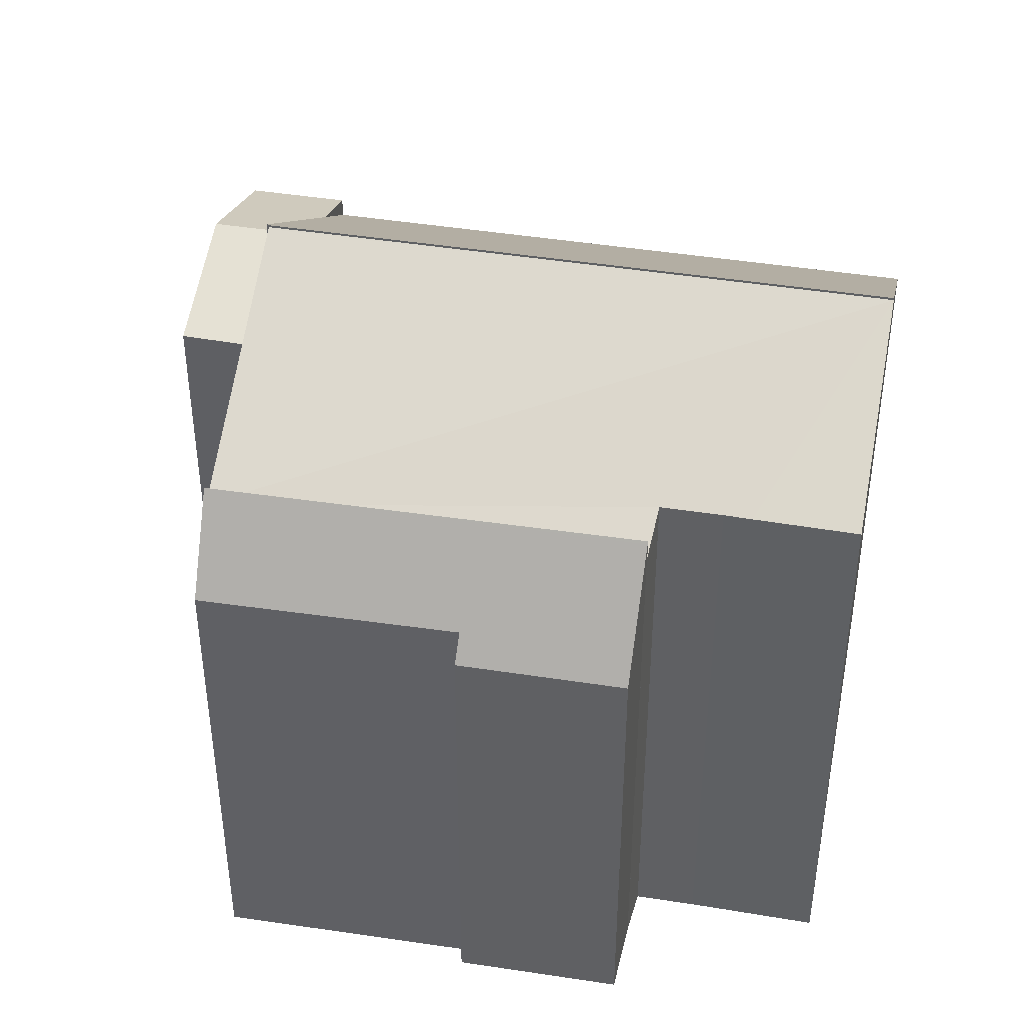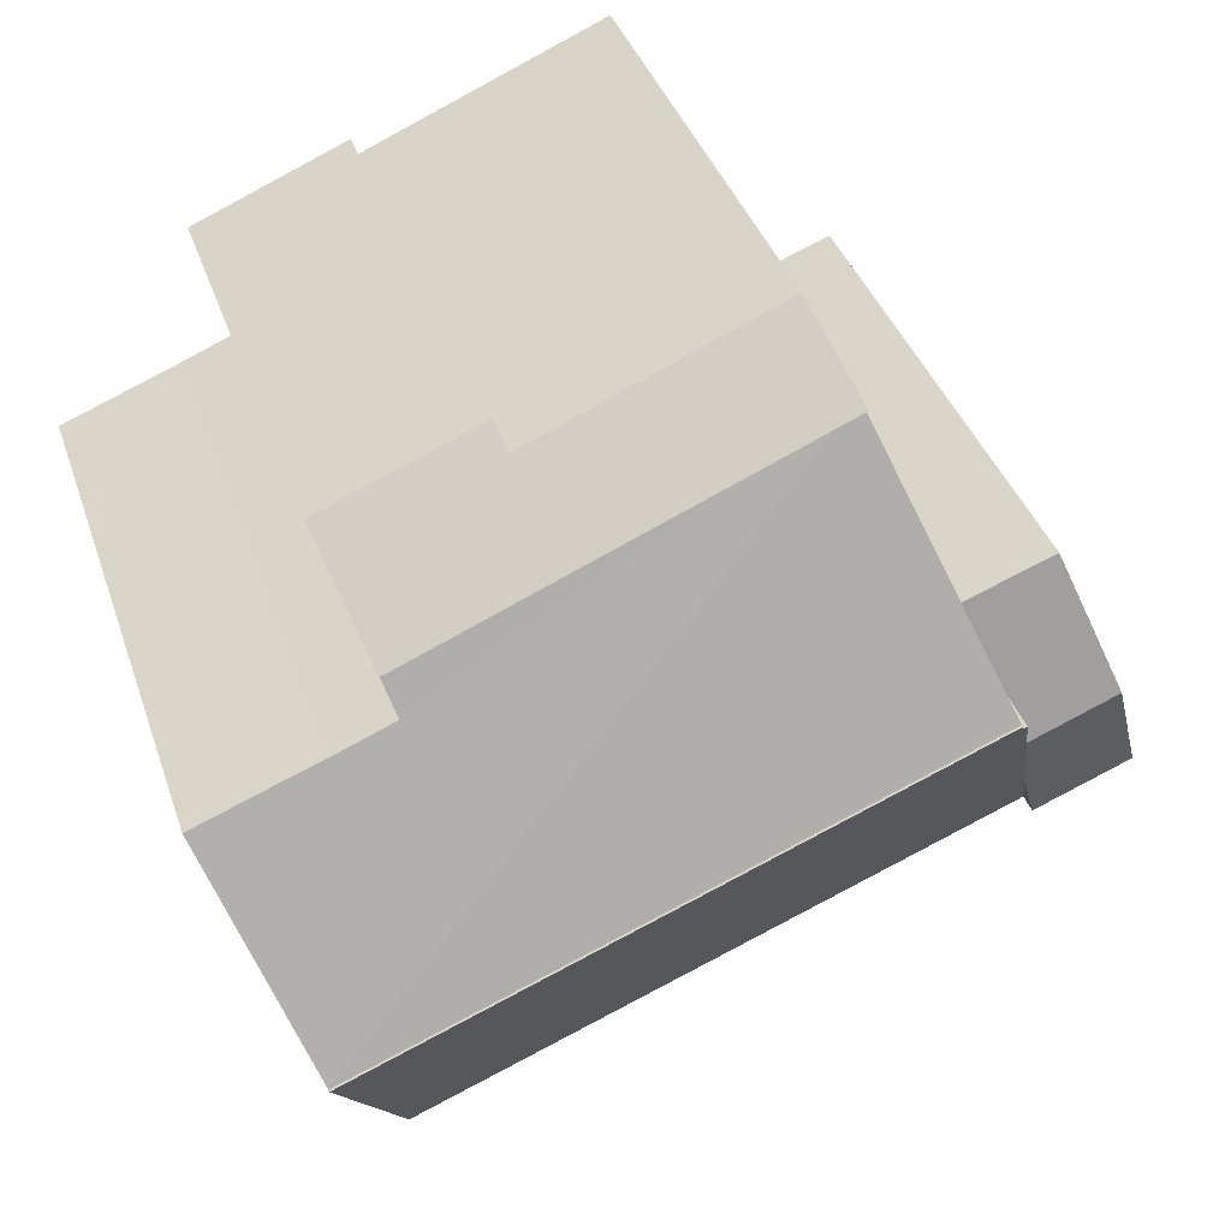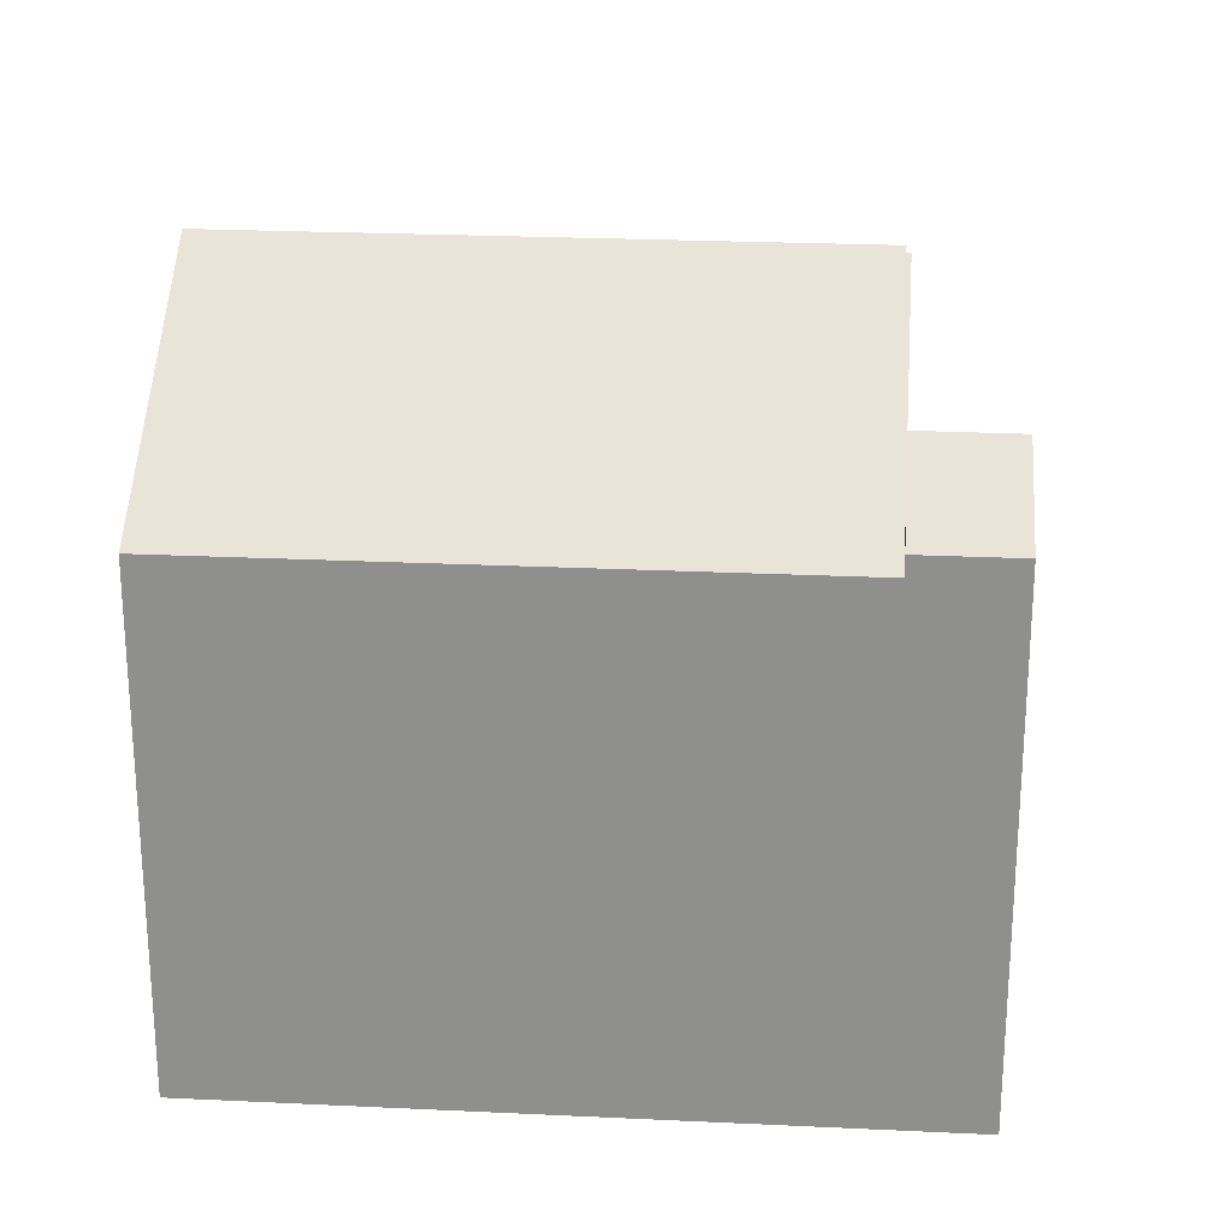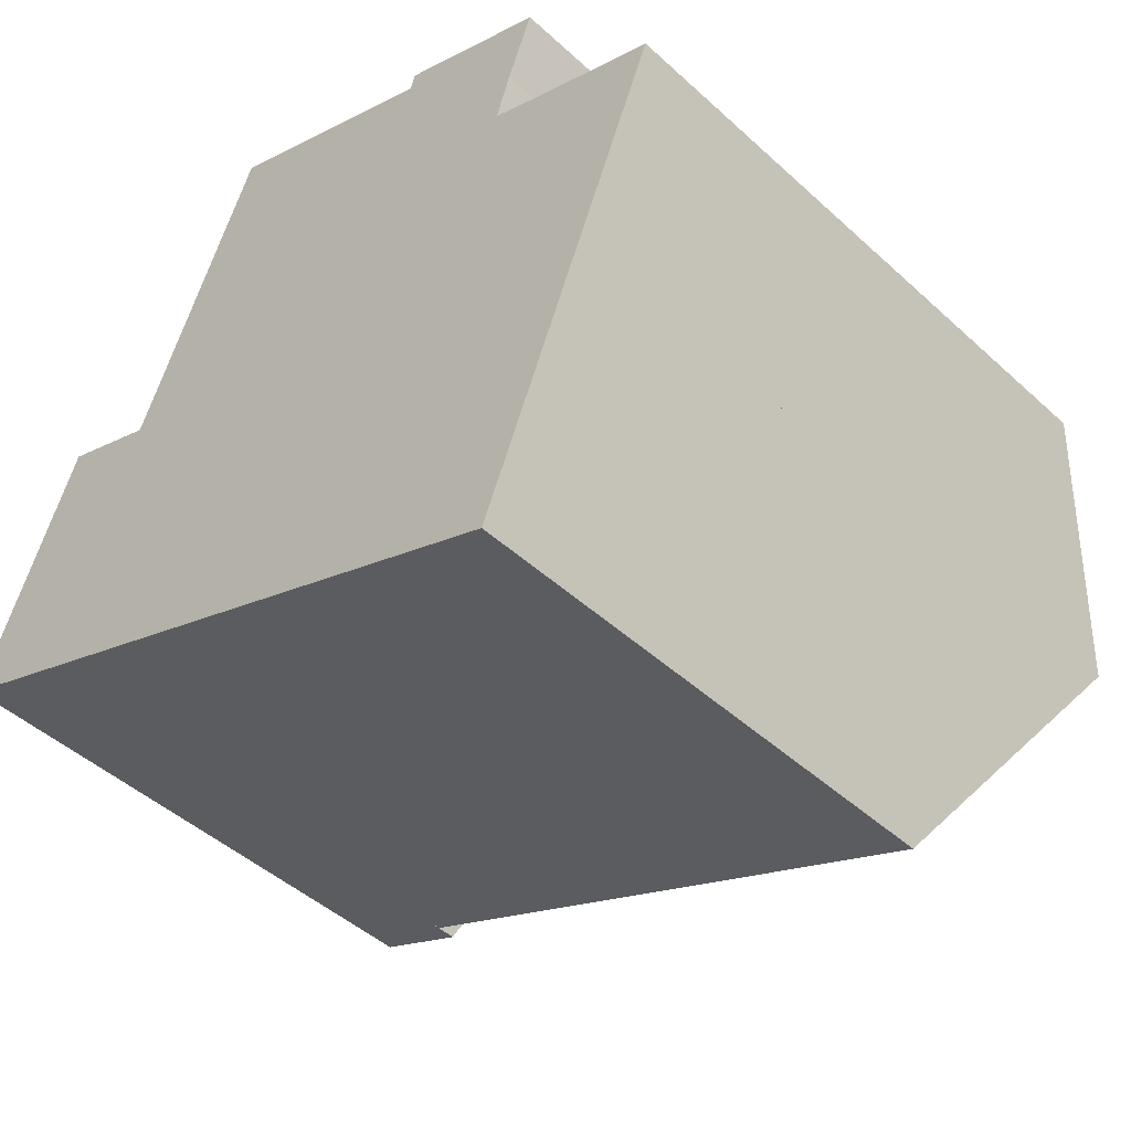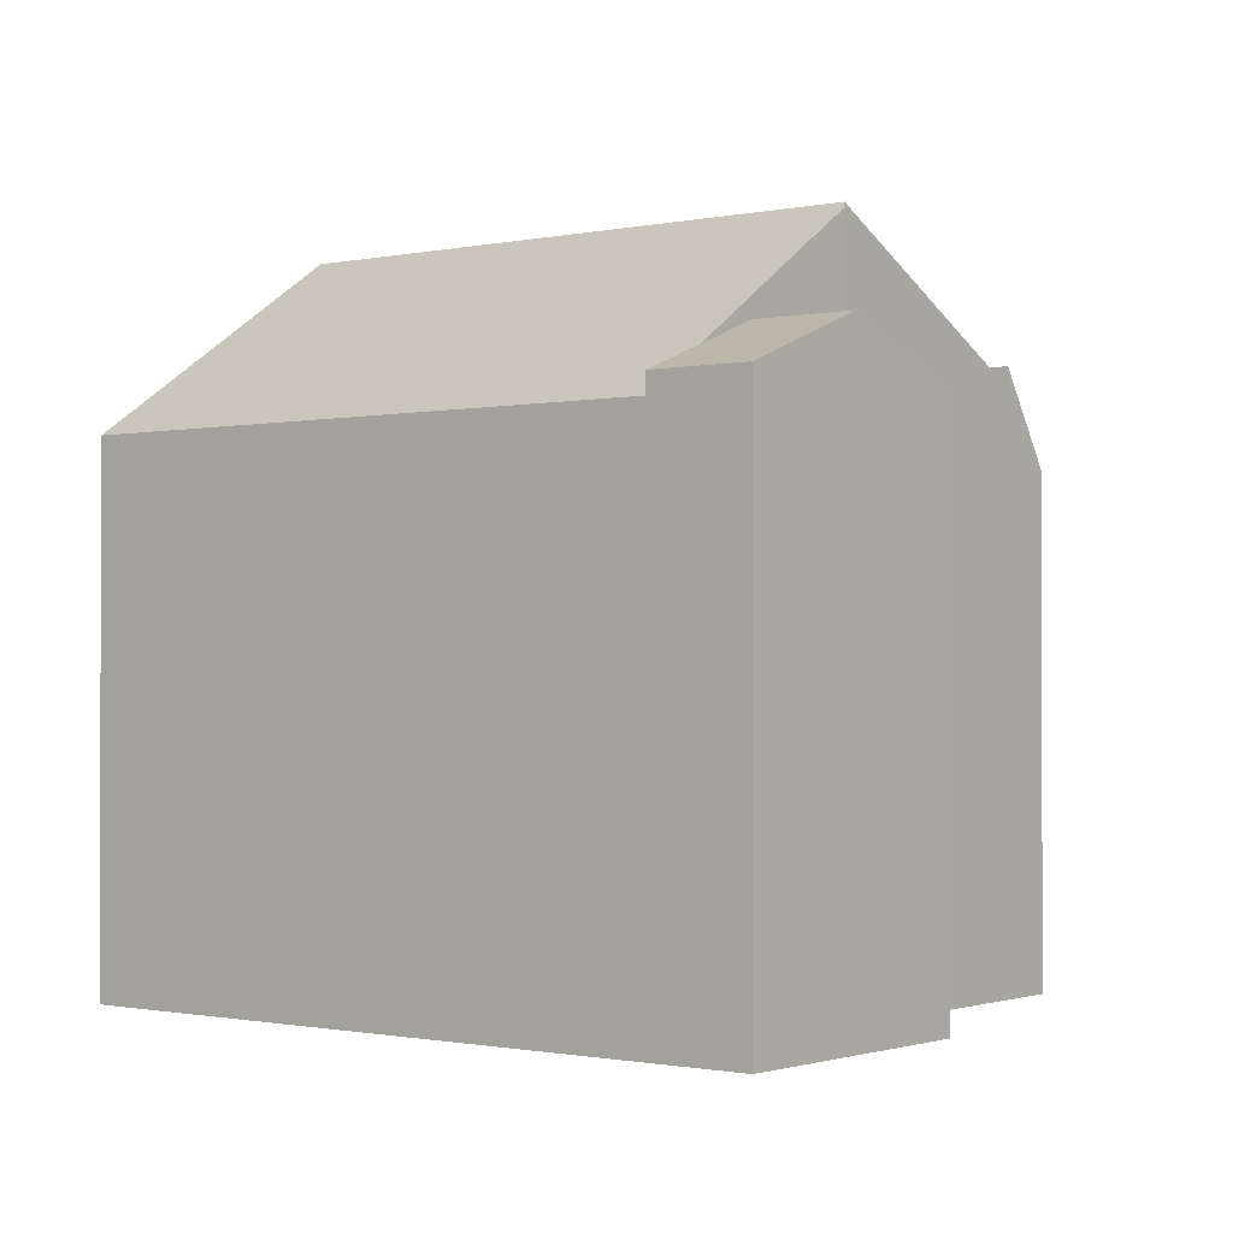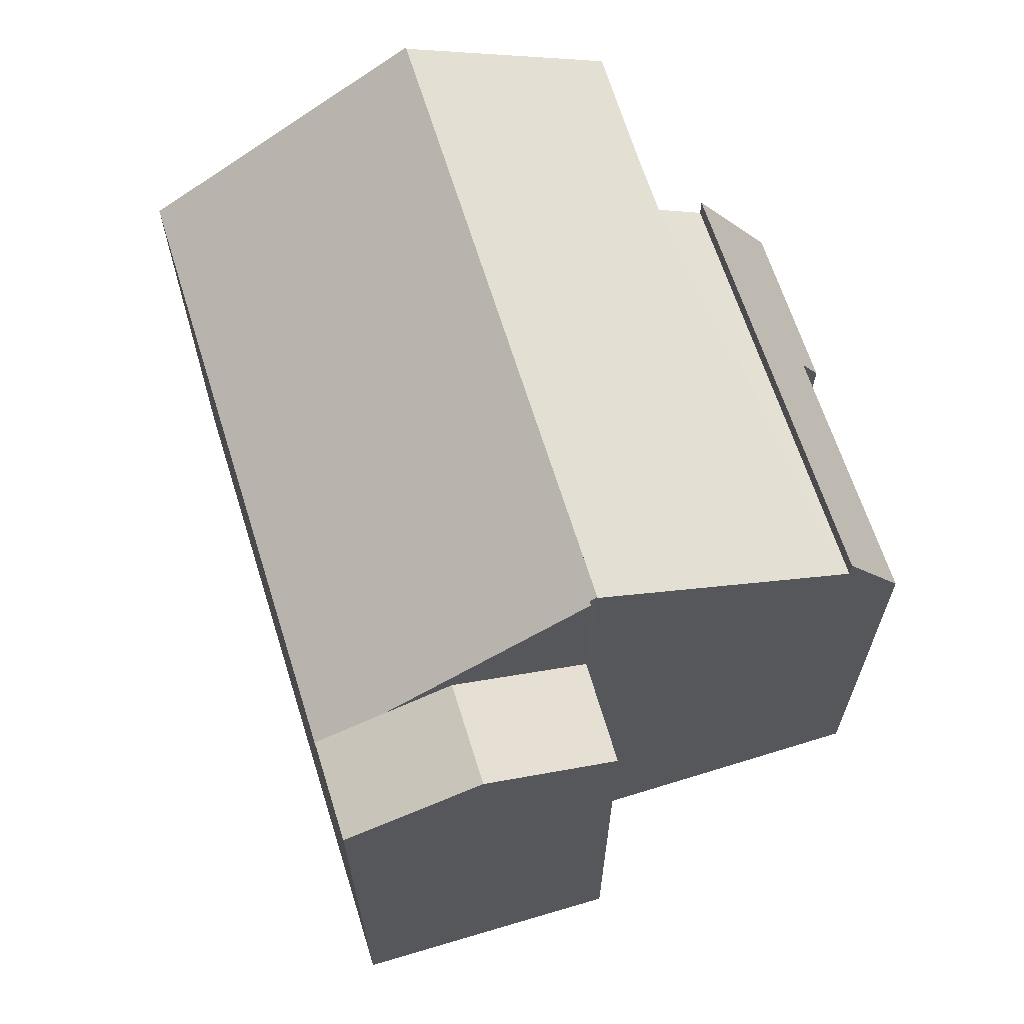
<metadata>
{"format":"obj","ext":"obj","renderer":"f3d","projection":"perspective","resolution":1024,"background":"white","views":[{"elev":42.7,"azim":32.8,"up":"+Y"},{"elev":38.2,"azim":162.3,"up":"+Z"},{"elev":24.1,"azim":-153.7,"up":"+Y"},{"elev":-45.8,"azim":43.7,"up":"+Z"},{"elev":-1.0,"azim":-119.7,"up":"+Y"},{"elev":66.9,"azim":-85.5,"up":"+Y"}]}
</metadata>
<code>
v  19.08 15.47 8.344
v  18.71 16.13 7.142
v  8.231 15.47 12.9
v  5.548 19.24 6.178
v  21.46 19.27 -0.235
v  5.53 19.27 6.133
v  7.401 16.64 10.82
v  20.26 16.12 6.5
v  20.96 16.11 6.227
v  23.59 16.1 5.199
v  20.26 -3.98e-16 6.5
v  23.59 -3.183e-16 5.199
v  20.96 -3.813e-16 6.227
v  18.71 -4.373e-16 7.142
v  21.46 1.439e-17 -0.235
v  19.08 -5.109e-16 8.344
v  5.53 -3.755e-16 6.133
v  7.401 -6.625e-16 10.82
v  8.231 -7.898e-16 12.9
v  5.548 -3.783e-16 6.178
v  19.8 12.75 10.35
v  15.42 13.52 11.65
v  15.56 12.77 12.11
v  19.09 15.98 8.387
v  8.231 16.05 12.9
v  19.08 16.05 8.344
v  8.841 13.49 14.42
v  15.42 -7.131e-16 11.65
v  8.841 -8.832e-16 14.42
v  15.56 -7.412e-16 12.11
v  19.8 -6.334e-16 10.35
v  19.09 -5.136e-16 8.387
v  3.988 16.18 2.524
v  2.702 14.8 7.007
v  5.346 14.79 5.993
v  1.376 16.18 3.568
v  0 14.75 9.033e-16
v  3.291 15.47 0.741
v  2.595 14.75 -1.037
v  0 0 0
v  2.702 -4.291e-16 7.007
v  1.376 -2.185e-16 3.568
v  5.346 -3.67e-16 5.993
v  2.595 6.35e-17 -1.037
v  3.988 -1.545e-16 2.524
v  3.291 -4.537e-17 0.741
v  5.346 19.2 5.993
v  5.457 19.2 5.951
v  3.988 16.73 2.524
v  2.595 14.2 -1.037
v  18.77 14.44 -7.112
v  18.64 14.2 -7.45
v  21.46 19.33 -0.235
v  5.53 19.33 6.133
v  5.457 -3.644e-16 5.951
v  18.64 4.562e-16 -7.45
v  18.77 4.355e-16 -7.112
g defaultobject
f 1 2 3
f 4 5 6
f 5 4 7
f 5 7 3
f 5 3 2
f 5 2 8
f 5 8 9
f 5 9 10
f 11 9 8
f 9 11 10
f 10 11 12
f 12 11 13
f 14 8 2
f 8 14 11
f 10 15 5
f 15 10 12
f 1 14 2
f 14 1 16
f 15 6 5
f 6 15 17
f 17 4 6
f 4 17 7
f 7 17 3
f 3 17 18
f 3 18 19
f 18 17 20
f 19 1 3
f 1 19 16
f 18 16 19
f 16 18 20
f 16 20 17
f 16 17 14
f 14 17 15
f 14 15 11
f 11 15 13
f 13 15 12
f 21 22 23
f 22 21 24
f 22 24 25
f 25 24 26
f 25 27 22
f 27 28 22
f 28 27 29
f 30 21 23
f 21 30 31
f 28 23 22
f 23 28 30
f 19 27 25
f 27 19 29
f 21 32 24
f 32 21 31
f 24 16 26
f 16 24 32
f 16 25 26
f 25 16 19
f 30 32 31
f 32 30 16
f 16 30 28
f 16 28 19
f 19 28 29
f 33 34 35
f 34 33 36
f 37 38 39
f 38 37 36
f 38 36 33
f 37 34 36
f 34 37 40
f 34 40 41
f 41 40 42
f 41 35 34
f 35 41 43
f 43 33 35
f 33 43 38
f 38 43 39
f 39 43 44
f 44 43 45
f 44 45 46
f 44 37 39
f 37 44 40
f 42 43 41
f 43 42 45
f 45 42 40
f 45 40 46
f 46 40 44
f 47 48 49
f 50 51 52
f 51 50 53
f 53 50 48
f 53 48 54
f 48 50 38
f 48 38 49
f 49 43 47
f 43 49 38
f 43 38 50
f 43 50 44
f 43 44 46
f 43 46 45
f 48 17 54
f 17 48 55
f 47 55 48
f 55 47 43
f 17 53 54
f 53 17 15
f 15 51 53
f 51 15 52
f 52 15 56
f 56 15 57
f 56 50 52
f 50 56 44
f 45 55 43
f 55 15 17
f 15 55 45
f 15 45 46
f 15 46 44
f 15 44 57
f 57 44 56

</code>
